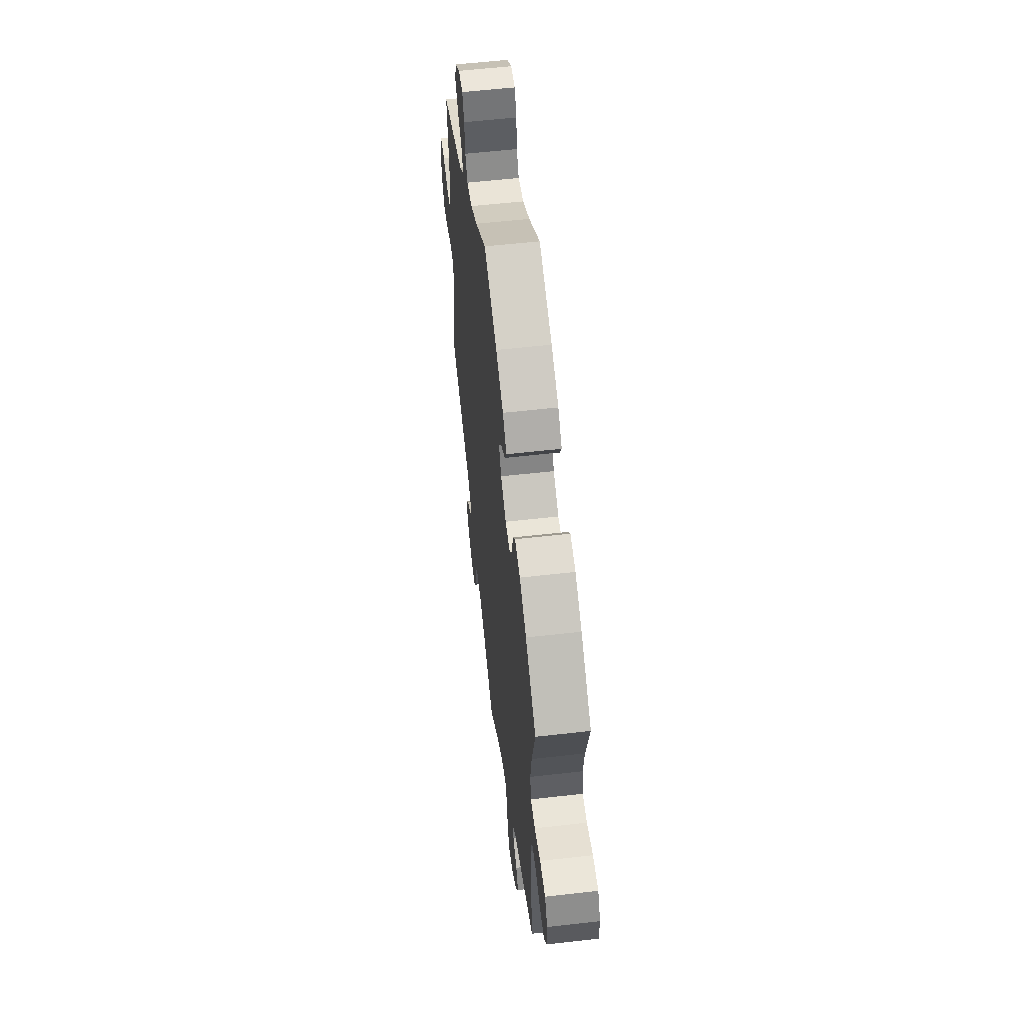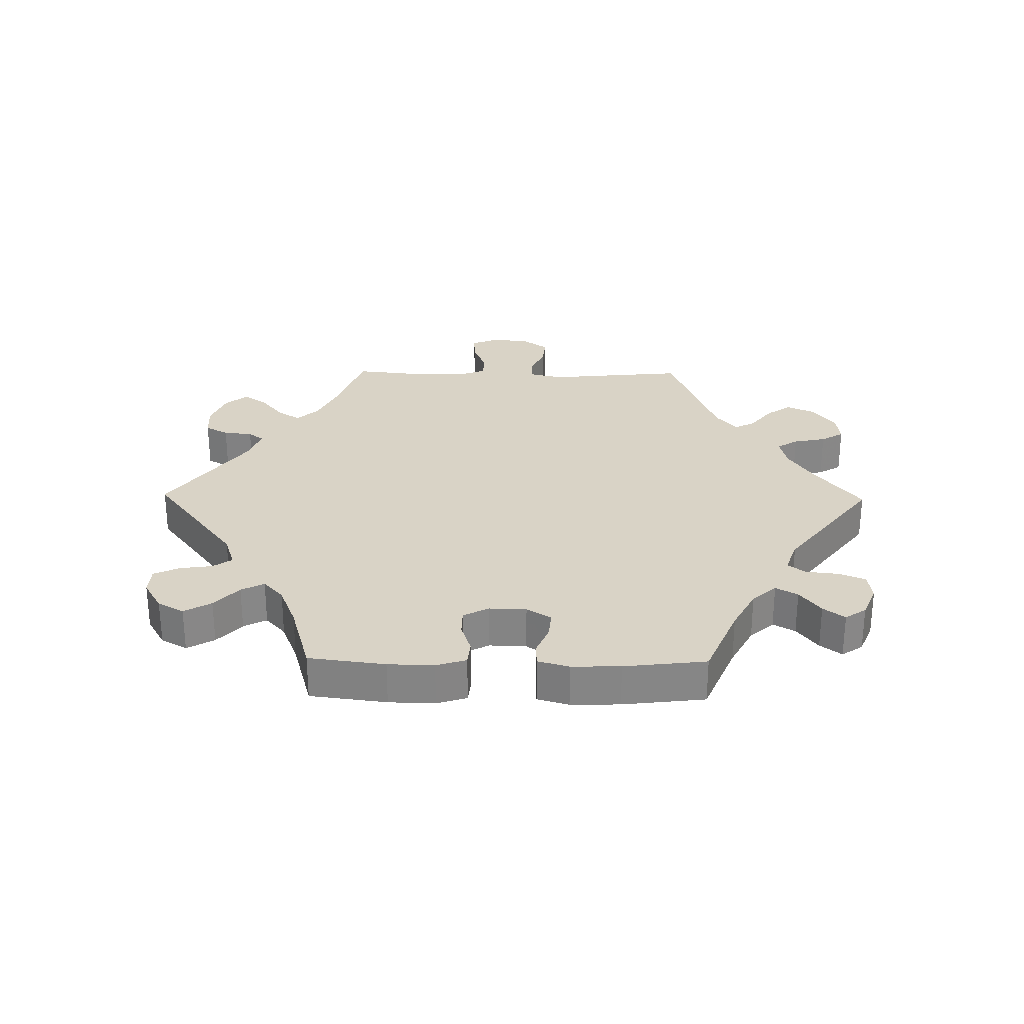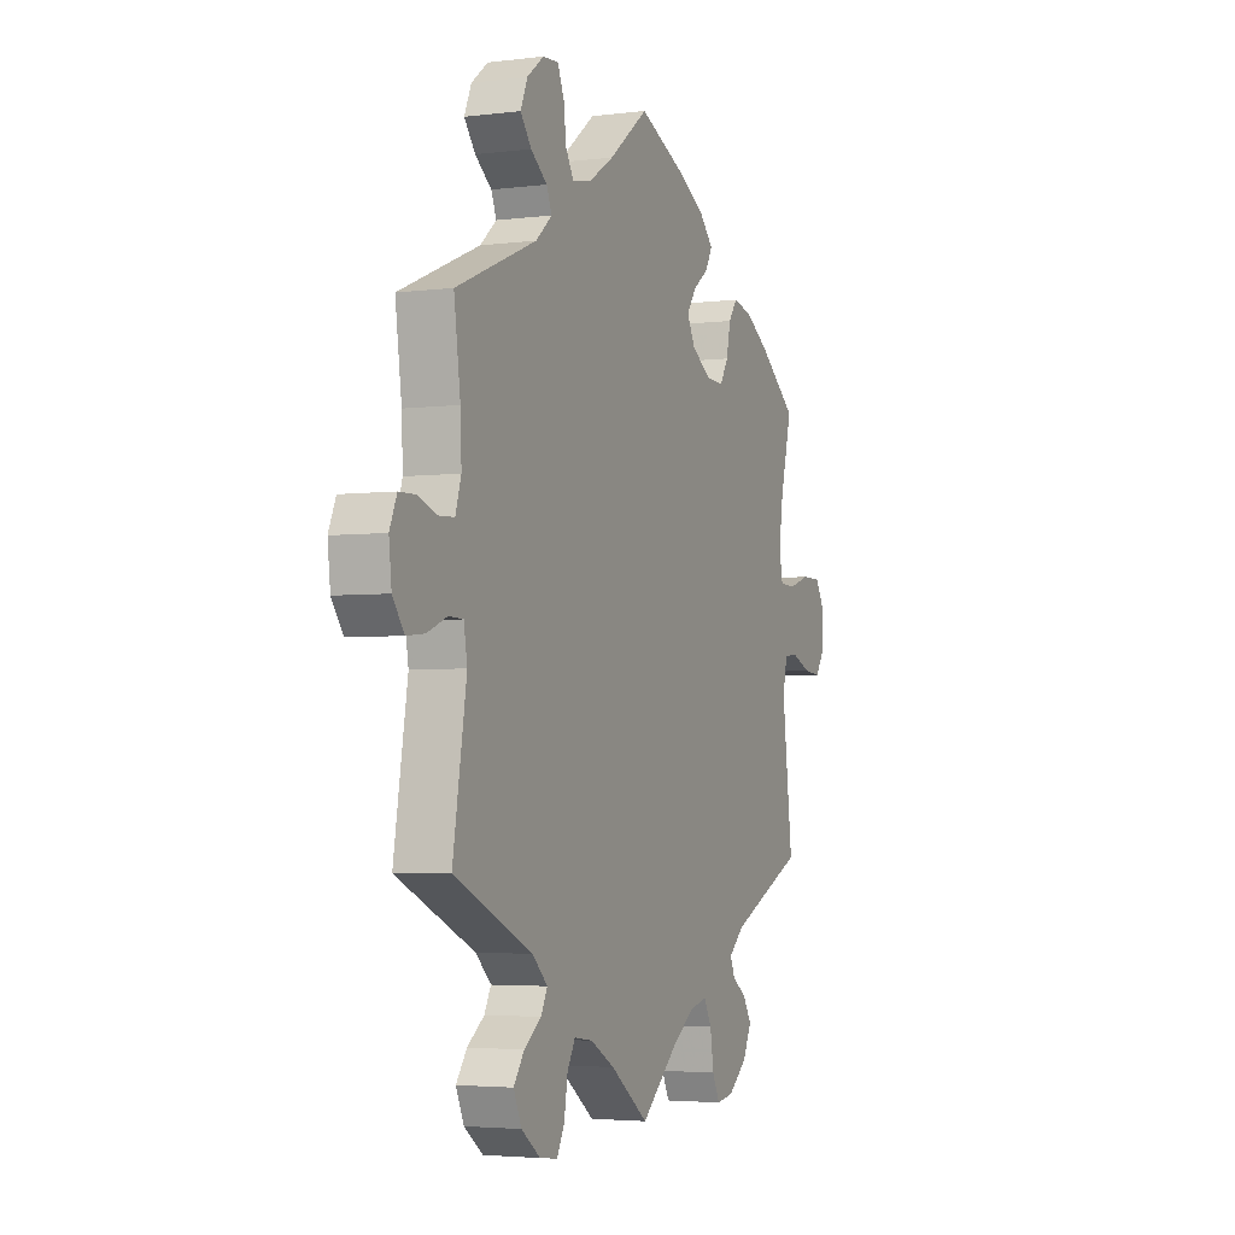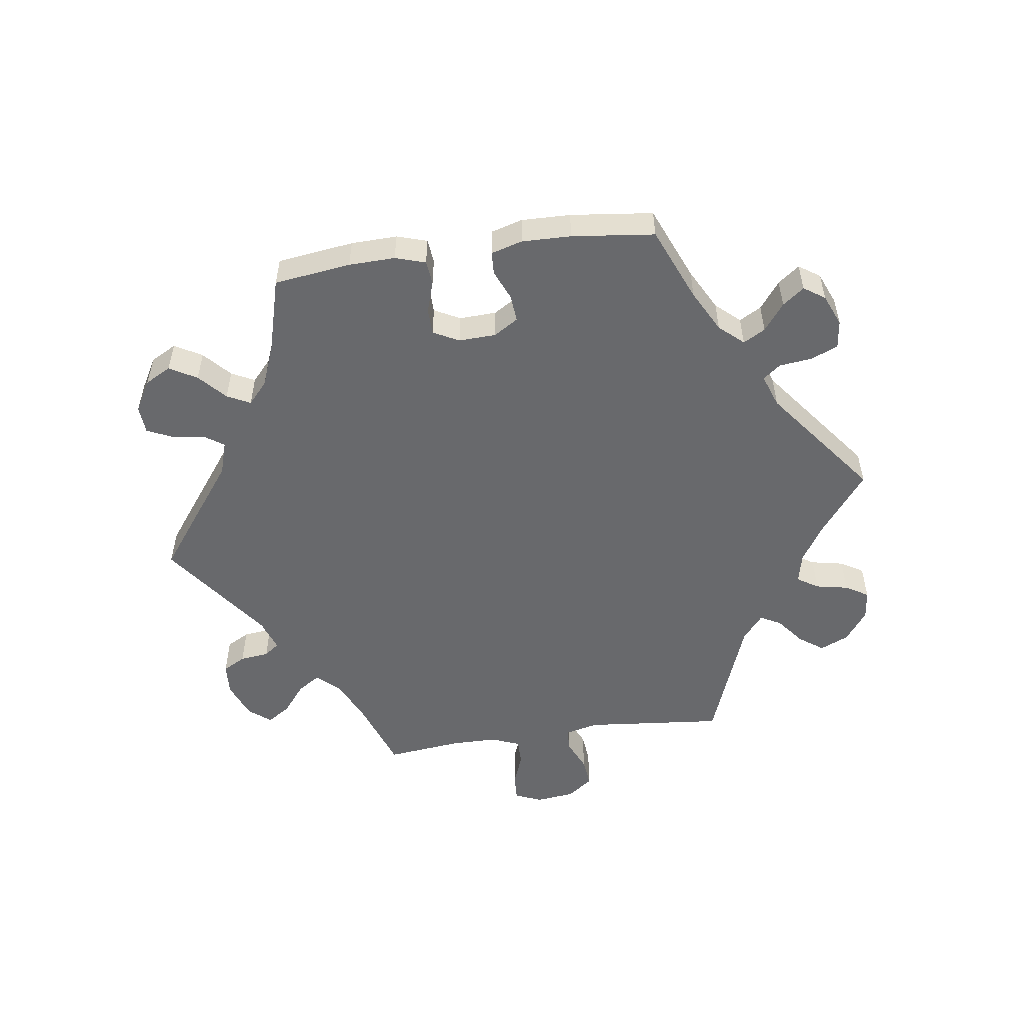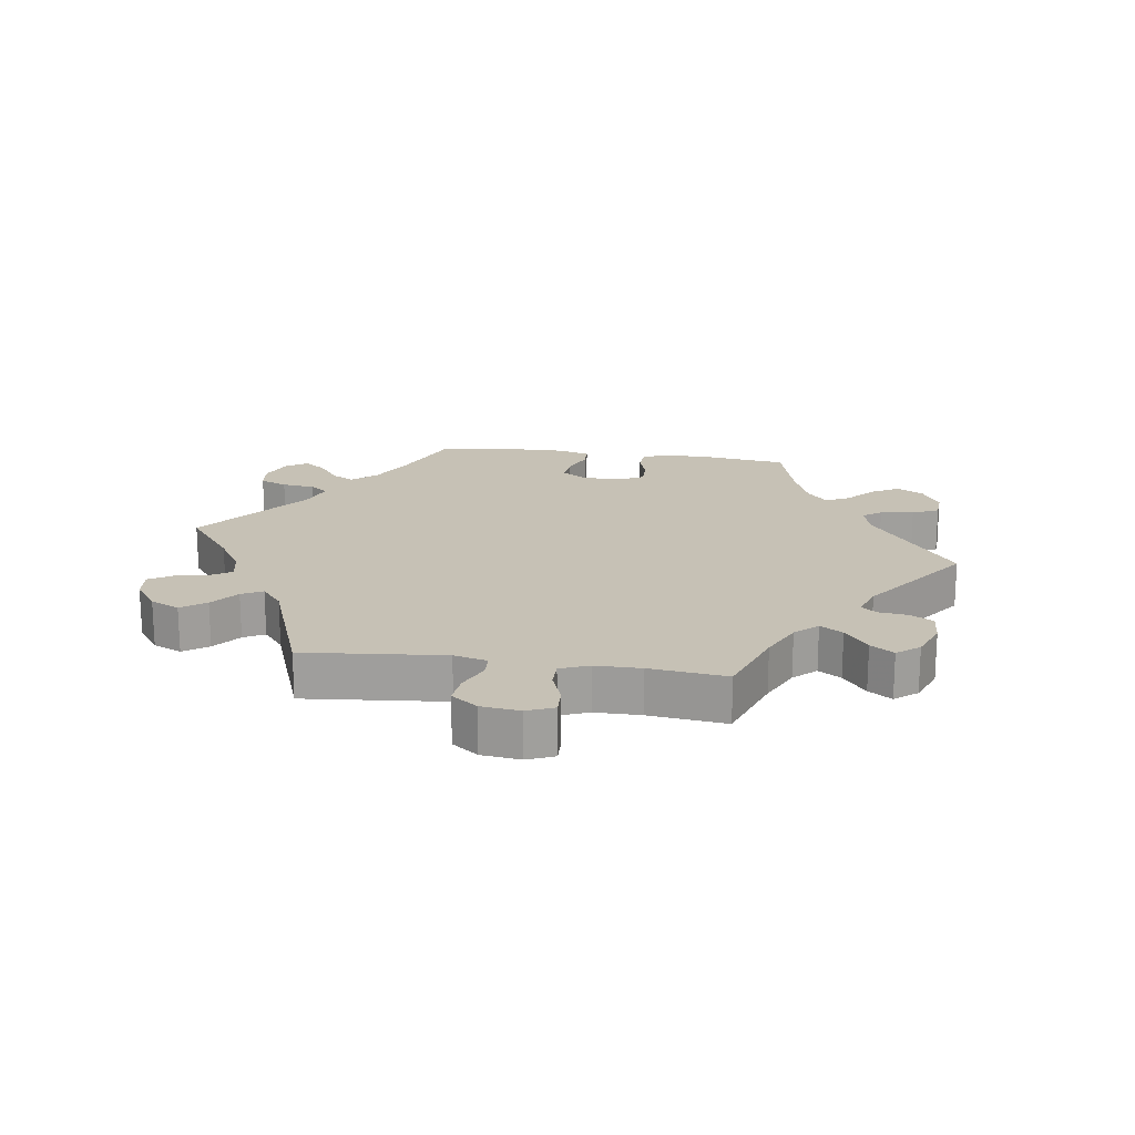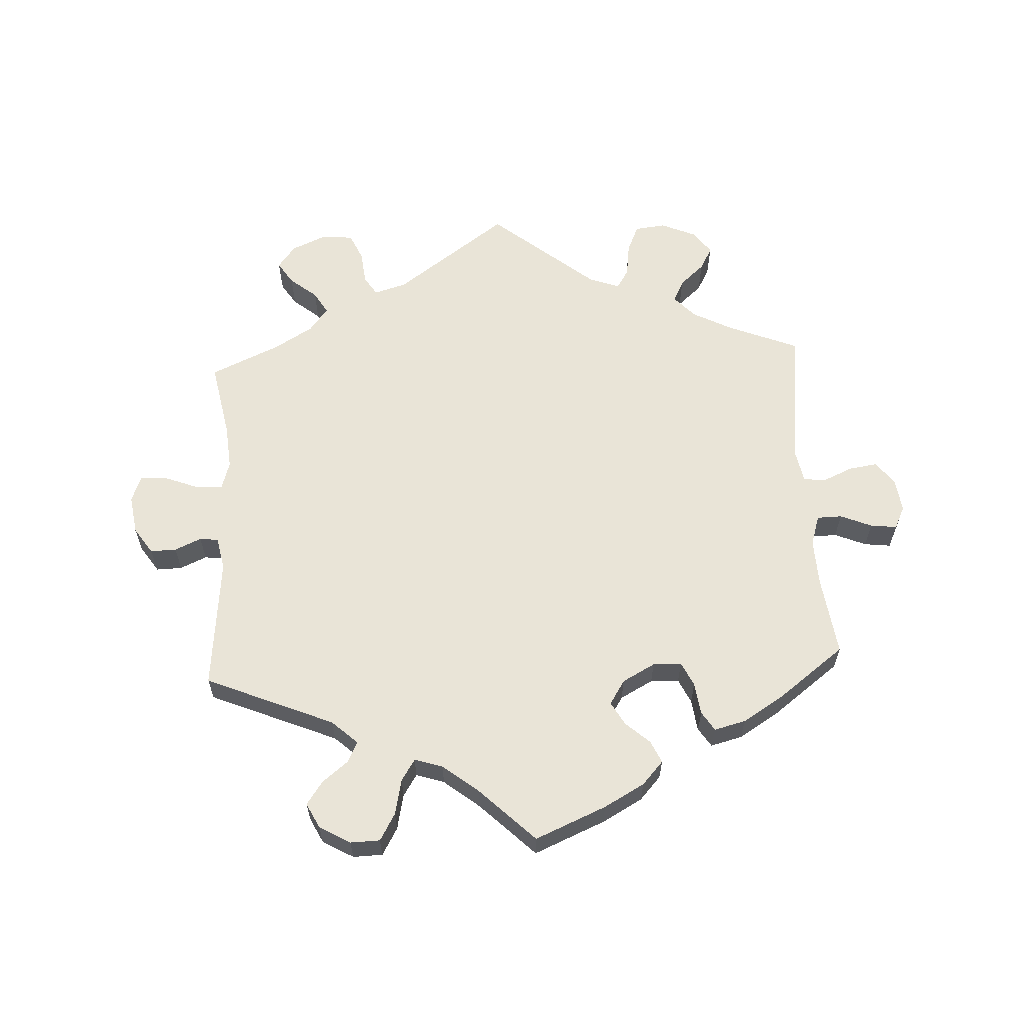
<metadata>
{"format":"obj","ext":"obj","renderer":"f3d","projection":"perspective","resolution":1024,"background":"white","views":[{"elev":57.1,"azim":-96.8,"up":"+Z"},{"elev":28.3,"azim":-29.1,"up":"+Y"},{"elev":-3.7,"azim":112.7,"up":"+Z"},{"elev":-52.7,"azim":-21.7,"up":"+Y"},{"elev":18.7,"azim":158.6,"up":"+Y"},{"elev":61.1,"azim":-63.1,"up":"+Y"}]}
</metadata>
<code>
v 0.22 0.07 0.488
v -0.323 0.07 0.436
v -0.214 0.07 0.458
v -0.289 0.07 0.352
v 0.52 0.07 0.187
v -0.124 0.07 0.567
v -0.437 0.07 0.386
v -0.339 0.07 -0.399
v 0.169 0.07 0.499
v -0.505 0.07 0.069
v -0.603 0.07 0.085
v 0.325 0.07 0.399
v 0.353 0.07 -0.507
v 0.213 0.07 -0.504
v 0.291 0.07 -0.441
v -0.3 0.07 0.404
v 0.532 0.07 0.066
v -0.506 0.07 0.189
v 0 0.07 -0.62
v 0.517 0.07 0.114
v -0.37 0.07 -0.527
v -0.373 0.07 0.425
v -0.558 0.07 -0.028
v -0.347 0.07 -0.574
v 0.331 0.07 -0.403
v 0.265 0.07 0.618
v -0.297 0.07 -0.614
v 0.648 0.07 -0.066
v 0.308 0.07 -0.474
v -0.495 0.07 0.116
v -0.679 0.07 -0.014
v -0.298 0.07 -0.435
v 0.104 0.07 0.54
v -0.654 0.07 -0.052
v -0.203 0.07 -0.484
v 0.368 0.07 0.538
v 0.572 0.07 0.064
v 0.241 0.07 0.523
v -0.521 0.07 -0.031
v -0.537 0.07 0.31
v -0.537 0.07 -0.31
v -0.096 0.07 -0.537
v -0.547 0.07 0.067
v -0.608 0.07 -0.048
v 0.381 0.07 -0.546
v 0.164 0.07 -0.511
v 0.243 0.07 -0.597
v 0.537 0.07 -0.31
v 0.234 0.07 -0.541
v 0.537 0.07 0.31
v -0.156 0.07 -0.495
v -0.169 0.07 0.349
v -0.231 0.07 0.491
v -0.22 0.07 0.317
v 0.623 0.07 0.081
v -0.252 0.07 -0.621
v -0.223 0.07 -0.522
v 0.339 0.07 0.501
v -0.147 0.07 0.39
v 0.1 0.07 -0.547
v 0.35 0.07 0.581
v 0.678 0.07 -0.025
v 0.36 0.07 -0.593
v -0.232 0.07 -0.581
v -0.194 0.07 0.529
v 0.6 0.07 -0.061
v -0.267 0.07 0.315
v -0.31 0.07 -0.463
v -0.679 0.07 0.044
v 0.501 0.07 -0.093
v 0.548 0.07 -0.04
v 0.282 0.07 0.436
v 0.51 0.07 -0.041
v -0.348 0.07 -0.491
v -0.172 0.07 0.426
v 0.296 0.07 0.469
v 0.31 0.07 -0.63
v 0.263 0.07 -0.636
v -0 0.07 0.62
v 0.666 0.07 0.08
v -0.654 0.07 0.085
v 0.685 0.07 0.036
v 0.248 0.07 0.578
v -0.509 0.07 -0.086
v 0.306 0.07 0.615
v 0.22 -0 0.488
v -0.323 -0 0.436
v -0.214 -0 0.458
v -0.289 -0 0.352
v 0.52 -0 0.187
v -0.124 -0 0.567
v -0.437 -0 0.386
v -0.339 -0 -0.399
v 0.169 -0 0.499
v -0.505 -0 0.069
v -0.603 -0 0.085
v 0.325 -0 0.399
v 0.353 -0 -0.507
v 0.213 -0 -0.504
v 0.291 -0 -0.441
v -0.3 -0 0.404
v 0.532 -0 0.066
v -0.506 -0 0.189
v 0 -0 -0.62
v 0.517 -0 0.114
v -0.37 -0 -0.527
v -0.373 -0 0.425
v -0.558 -0 -0.028
v -0.347 -0 -0.574
v 0.331 -0 -0.403
v 0.265 -0 0.618
v -0.297 -0 -0.614
v 0.648 -0 -0.066
v 0.308 -0 -0.474
v -0.495 -0 0.116
v -0.679 -0 -0.014
v -0.298 -0 -0.435
v 0.104 -0 0.54
v -0.654 -0 -0.052
v -0.203 -0 -0.484
v 0.368 -0 0.538
v 0.572 -0 0.064
v 0.241 -0 0.523
v -0.521 -0 -0.031
v -0.537 -0 0.31
v -0.537 -0 -0.31
v -0.096 -0 -0.537
v -0.547 -0 0.067
v -0.608 -0 -0.048
v 0.381 -0 -0.546
v 0.164 -0 -0.511
v 0.243 -0 -0.597
v 0.537 -0 -0.31
v 0.234 -0 -0.541
v 0.537 -0 0.31
v -0.156 -0 -0.495
v -0.169 -0 0.349
v -0.231 -0 0.491
v -0.22 -0 0.317
v 0.623 -0 0.081
v -0.252 -0 -0.621
v -0.223 -0 -0.522
v 0.339 -0 0.501
v -0.147 -0 0.39
v 0.1 -0 -0.547
v 0.35 -0 0.581
v 0.678 -0 -0.025
v 0.36 -0 -0.593
v -0.232 -0 -0.581
v -0.194 -0 0.529
v 0.6 -0 -0.061
v -0.267 -0 0.315
v -0.31 -0 -0.463
v -0.679 -0 0.044
v 0.501 -0 -0.093
v 0.548 -0 -0.04
v 0.282 -0 0.436
v 0.51 -0 -0.041
v -0.348 -0 -0.491
v -0.172 -0 0.426
v 0.296 -0 0.469
v 0.31 -0 -0.63
v 0.263 -0 -0.636
v -0 -0 0.62
v 0.666 -0 0.08
v -0.654 -0 0.085
v 0.685 -0 0.036
v 0.248 -0 0.578
v -0.509 -0 -0.086
v 0.306 -0 0.615
f 70 48 25
f 73 70 25 15
f 62 28 66 71
f 62 71 73
f 82 62 73
f 37 55 80 82
f 17 37 82 73
f 20 17 73 15
f 12 50 5
f 72 12 5 20
f 61 36 58 76
f 26 85 61 76
f 38 83 26 76
f 1 38 76 72
f 9 1 72 20
f 65 6 79 33
f 75 3 53 65
f 59 75 65 33
f 52 59 33 9
f 22 2 16 4
f 22 4 67
f 18 40 7 22
f 30 18 22 67
f 10 30 67 54
f 69 81 11 43
f 69 43 10
f 31 69 10
f 23 44 34 31
f 39 23 31 10
f 84 39 10 54
f 8 41 84 54
f 24 21 74 68
f 24 68 32
f 27 24 32
f 57 64 56 27
f 35 57 27 32
f 51 35 32 8
f 60 19 42
f 46 60 42 51
f 14 46 51 8
f 77 78 47 49
f 77 49 14
f 63 77 14
f 29 13 45 63
f 15 29 63 14
f 54 52 9 20
f 8 54 20
f 15 14 8 20
f 110 133 155
f 100 110 155 158
f 156 151 113 147
f 158 156 147
f 158 147 167
f 167 165 140 122
f 158 167 122 102
f 100 158 102 105
f 90 135 97
f 105 90 97 157
f 161 143 121 146
f 161 146 170 111
f 161 111 168 123
f 157 161 123 86
f 105 157 86 94
f 118 164 91 150
f 150 138 88 160
f 118 150 160 144
f 94 118 144 137
f 89 101 87 107
f 152 89 107
f 107 92 125 103
f 152 107 103 115
f 139 152 115 95
f 128 96 166 154
f 95 128 154
f 95 154 116
f 116 119 129 108
f 95 116 108 124
f 139 95 124 169
f 139 169 126 93
f 153 159 106 109
f 117 153 109
f 117 109 112
f 112 141 149 142
f 117 112 142 120
f 93 117 120 136
f 127 104 145
f 136 127 145 131
f 93 136 131 99
f 134 132 163 162
f 99 134 162
f 99 162 148
f 148 130 98 114
f 99 148 114 100
f 105 94 137 139
f 105 139 93
f 105 93 99 100
f 25 110 100 15
f 15 100 114 29
f 29 114 98 13
f 13 98 130 45
f 45 130 148 63
f 63 148 162 77
f 77 162 163 78
f 78 163 132 47
f 47 132 134 49
f 49 134 99 14
f 14 99 131 46
f 46 131 145 60
f 60 145 104 19
f 19 104 127 42
f 42 127 136 51
f 51 136 120 35
f 35 120 142 57
f 57 142 149 64
f 64 149 141 56
f 56 141 112 27
f 27 112 109 24
f 24 109 106 21
f 21 106 159 74
f 74 159 153 68
f 68 153 117 32
f 32 117 93 8
f 8 93 126 41
f 41 126 169 84
f 84 169 124 39
f 39 124 108 23
f 23 108 129 44
f 44 129 119 34
f 34 119 116 31
f 31 116 154 69
f 69 154 166 81
f 81 166 96 11
f 11 96 128 43
f 43 128 95 10
f 10 95 115 30
f 30 115 103 18
f 18 103 125 40
f 40 125 92 7
f 7 92 107 22
f 22 107 87 2
f 2 87 101 16
f 16 101 89 4
f 4 89 152 67
f 67 152 139 54
f 54 139 137 52
f 52 137 144 59
f 59 144 160 75
f 75 160 88 3
f 3 88 138 53
f 53 138 150 65
f 65 150 91 6
f 6 91 164 79
f 79 164 118 33
f 33 118 94 9
f 9 94 86 1
f 1 86 123 38
f 38 123 168 83
f 83 168 111 26
f 26 111 170 85
f 85 170 146 61
f 61 146 121 36
f 36 121 143 58
f 58 143 161 76
f 76 161 157 72
f 72 157 97 12
f 12 97 135 50
f 50 135 90 5
f 5 90 105 20
f 20 105 102 17
f 17 102 122 37
f 37 122 140 55
f 55 140 165 80
f 80 165 167 82
f 82 167 147 62
f 62 147 113 28
f 28 113 151 66
f 66 151 156 71
f 71 156 158 73
f 73 158 155 70
f 70 155 133 48
f 48 133 110 25

</code>
